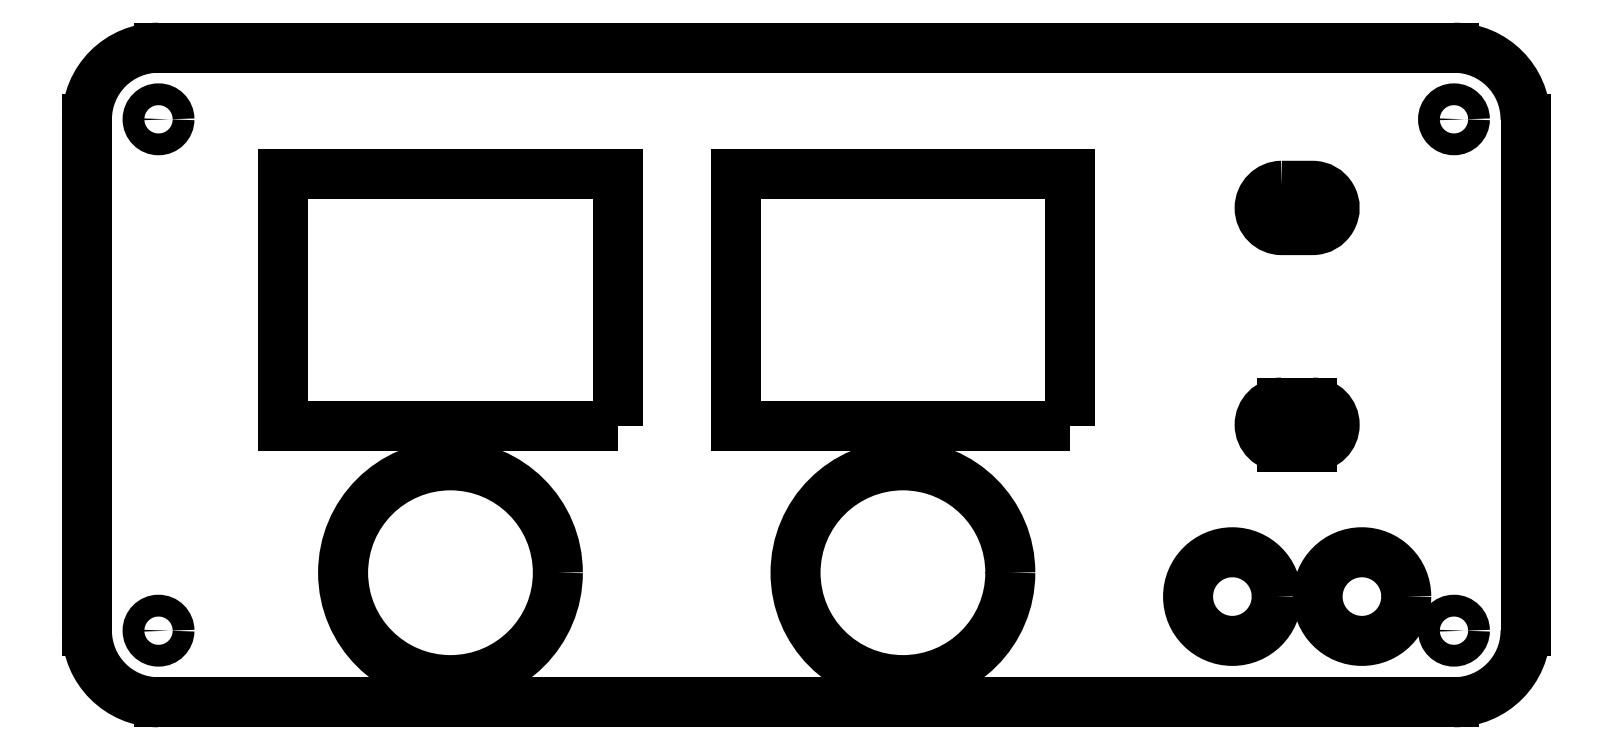
<metadata>
{"format":"dxf","ext":"dxf","renderer":"ezdxf+matplotlib","layout":"modelspace","background":"white","min_lineweight":24,"dpi":150}
</metadata>
<code>
0
SECTION
2
ENTITIES
0
CIRCLE
8
0
10
5
20
85.5
30
0
40
1.6
210
0
220
-0
230
1
0
CIRCLE
8
0
10
195
20
85.5
30
0
40
1.6
210
0
220
-0
230
1
0
CIRCLE
8
0
10
5
20
10.5
30
0
40
1.6
210
0
220
-0
230
1
0
CIRCLE
8
0
10
195
20
10.5
30
0
40
1.6
210
0
220
-0
230
1
0
CIRCLE
8
0
10
47.82
20
19
30
0
40
15.75
210
0
220
-0
230
1
0
CIRCLE
8
0
10
162.5
20
15.5
30
0
40
6.5
210
0
220
-0
230
1
0
LINE
8
0
10
169.8
20
43.95
30
0
11
174.2
21
43.95
31
0
0
ARC
8
0
10
174.2
20
40.7
30
0
40
3.25
210
-0
220
0
230
1
50
-90
51
90
0
LINE
8
0
10
174.2
20
37.45
30
0
11
169.8
21
37.45
31
0
0
ARC
8
0
10
169.8
20
40.7
30
0
40
3.25
210
0
220
0
230
1
50
90
51
270
0
CIRCLE
8
0
10
114.2
20
19
30
0
40
15.75
210
0
220
-0
230
1
0
CIRCLE
8
0
10
181.5
20
15.5
30
0
40
6.5
210
0
220
-0
230
1
0
ARC
8
0
10
5
20
85.5
30
0
40
10.5
210
0
220
-0
230
1
50
90
51
180
0
LINE
8
0
10
-5.5
20
85.5
30
0
11
-5.5
21
10.5
31
0
0
ARC
8
0
10
5
20
10.5
30
0
40
10.5
210
0
220
0
230
1
50
180
51
270
0
LINE
8
0
10
5
20
-4.441e-15
30
0
11
195
21
-1.776e-14
31
0
0
ARC
8
0
10
195
20
10.5
30
0
40
10.5
210
-0
220
0
230
1
50
270
51
360
0
LINE
8
0
10
205.5
20
10.5
30
0
11
205.5
21
85.5
31
0
0
ARC
8
0
10
195
20
85.5
30
0
40
10.5
210
0
220
0
230
1
50
0
51
90
0
LINE
8
0
10
195
20
96
30
0
11
5
21
96
31
0
0
LWPOLYLINE
8
0
90
4
70
1
43
0
10
72.32
20
40.5
10
23.32
20
40.5
10
23.32
20
77.5
10
72.32
20
77.5
0
LWPOLYLINE
8
0
90
4
70
1
43
0
10
138.7
20
40.5
10
89.68
20
40.5
10
89.68
20
77.5
10
138.7
20
77.5
0
LWPOLYLINE
8
0
90
4
70
1
43
0
10
169.8
20
75.75
42
1
10
169.7
20
69.25
10
174.3
20
69.25
42
1
10
174.2
20
75.75
0
ENDSEC
0
EOF

</code>
